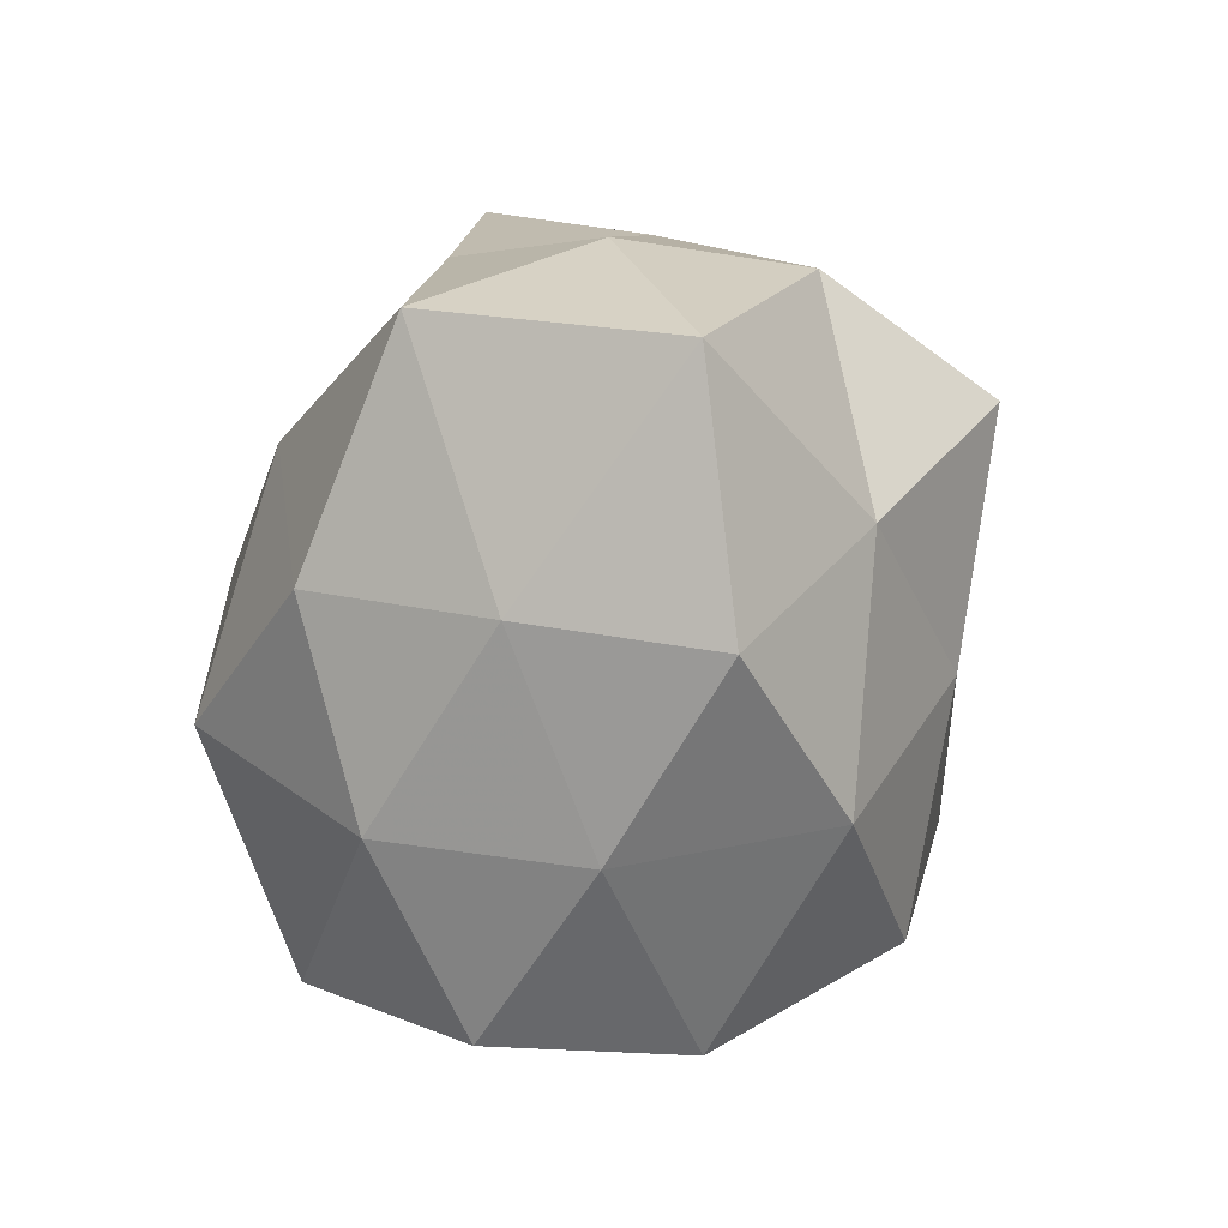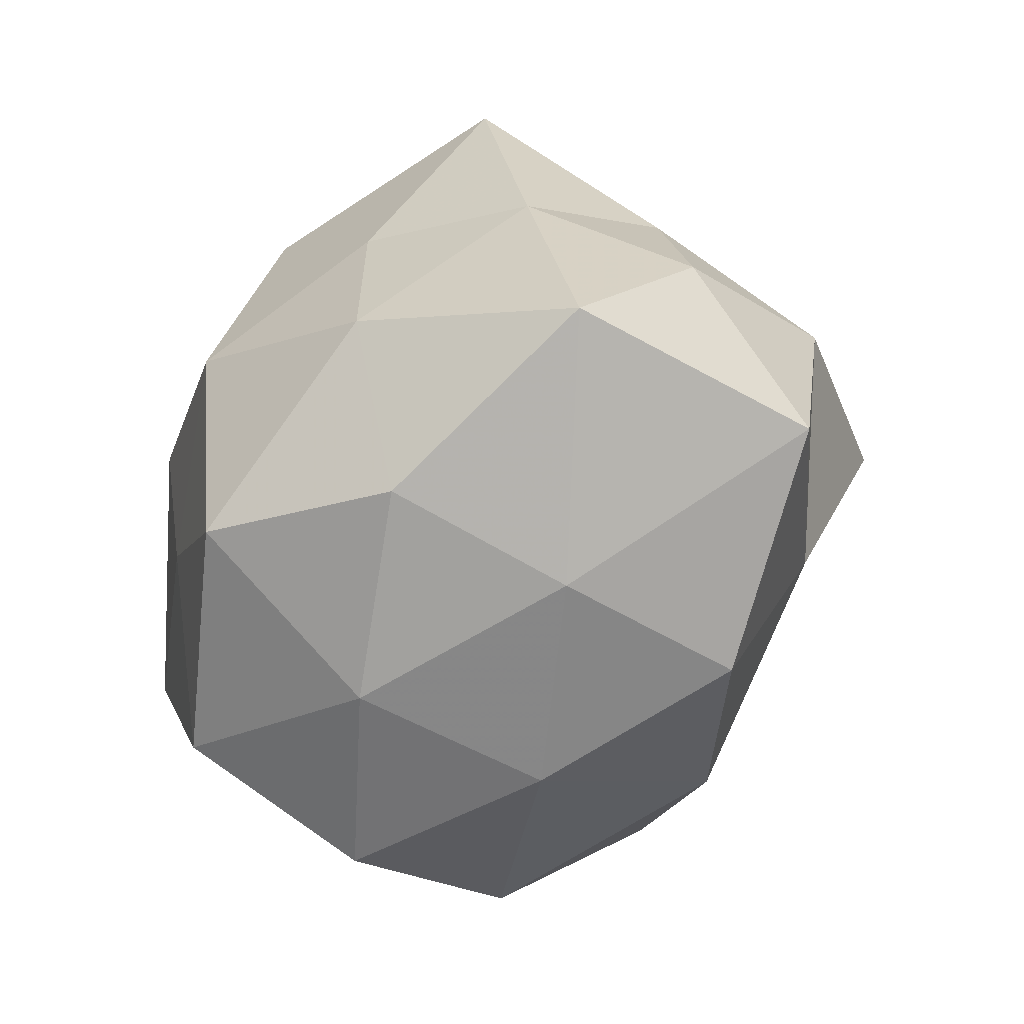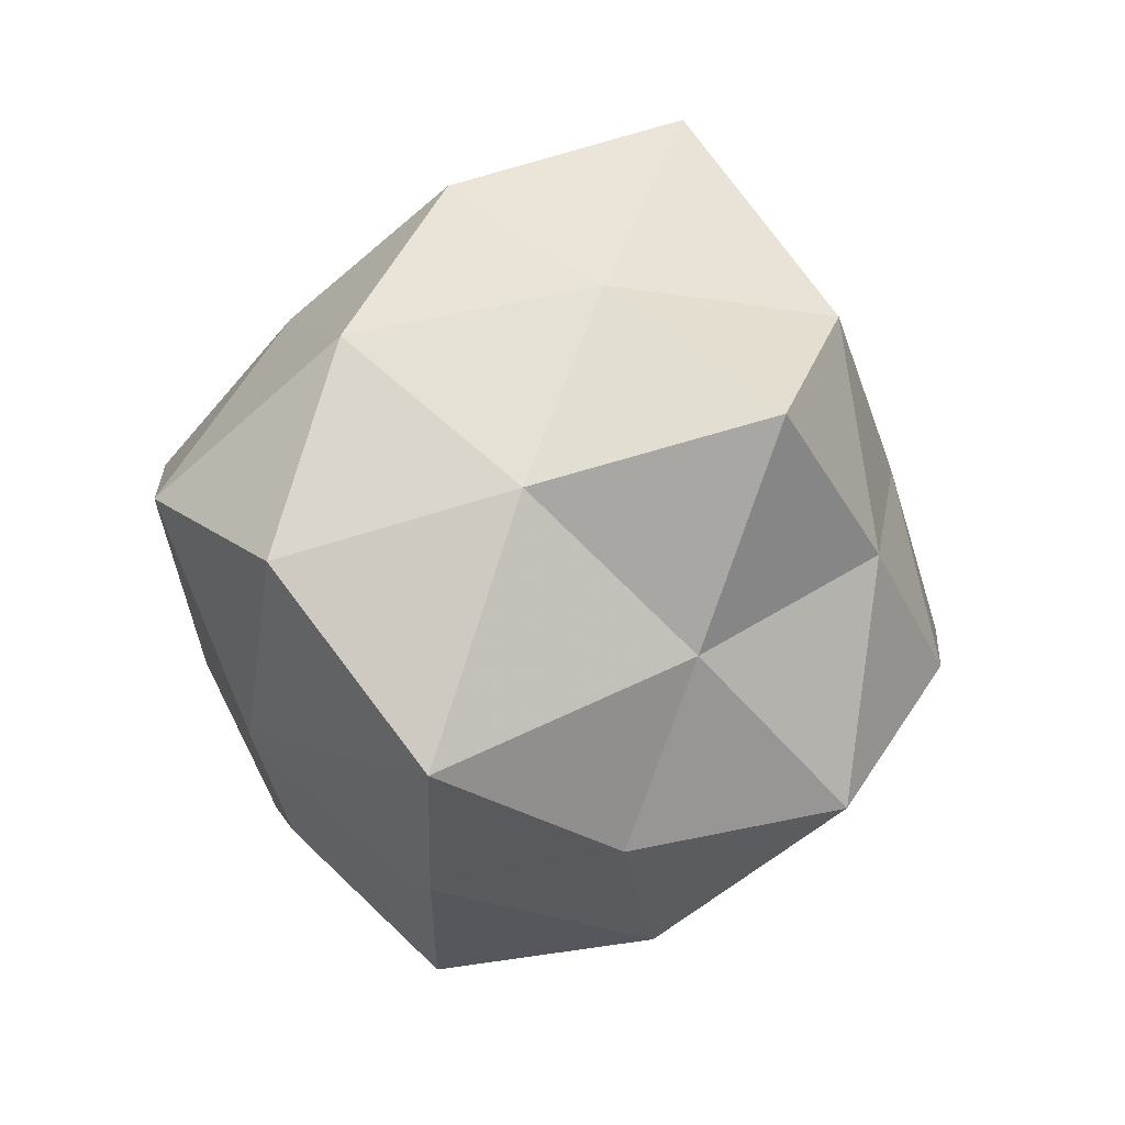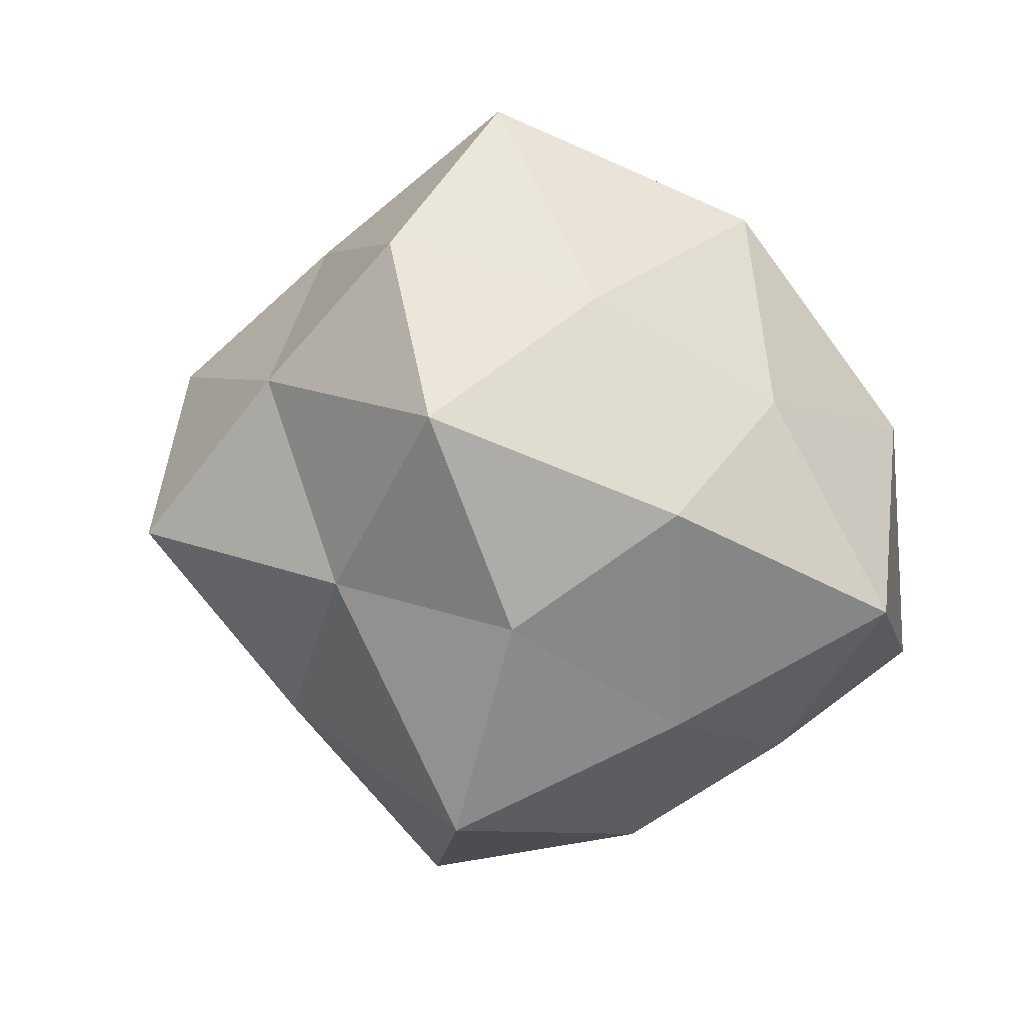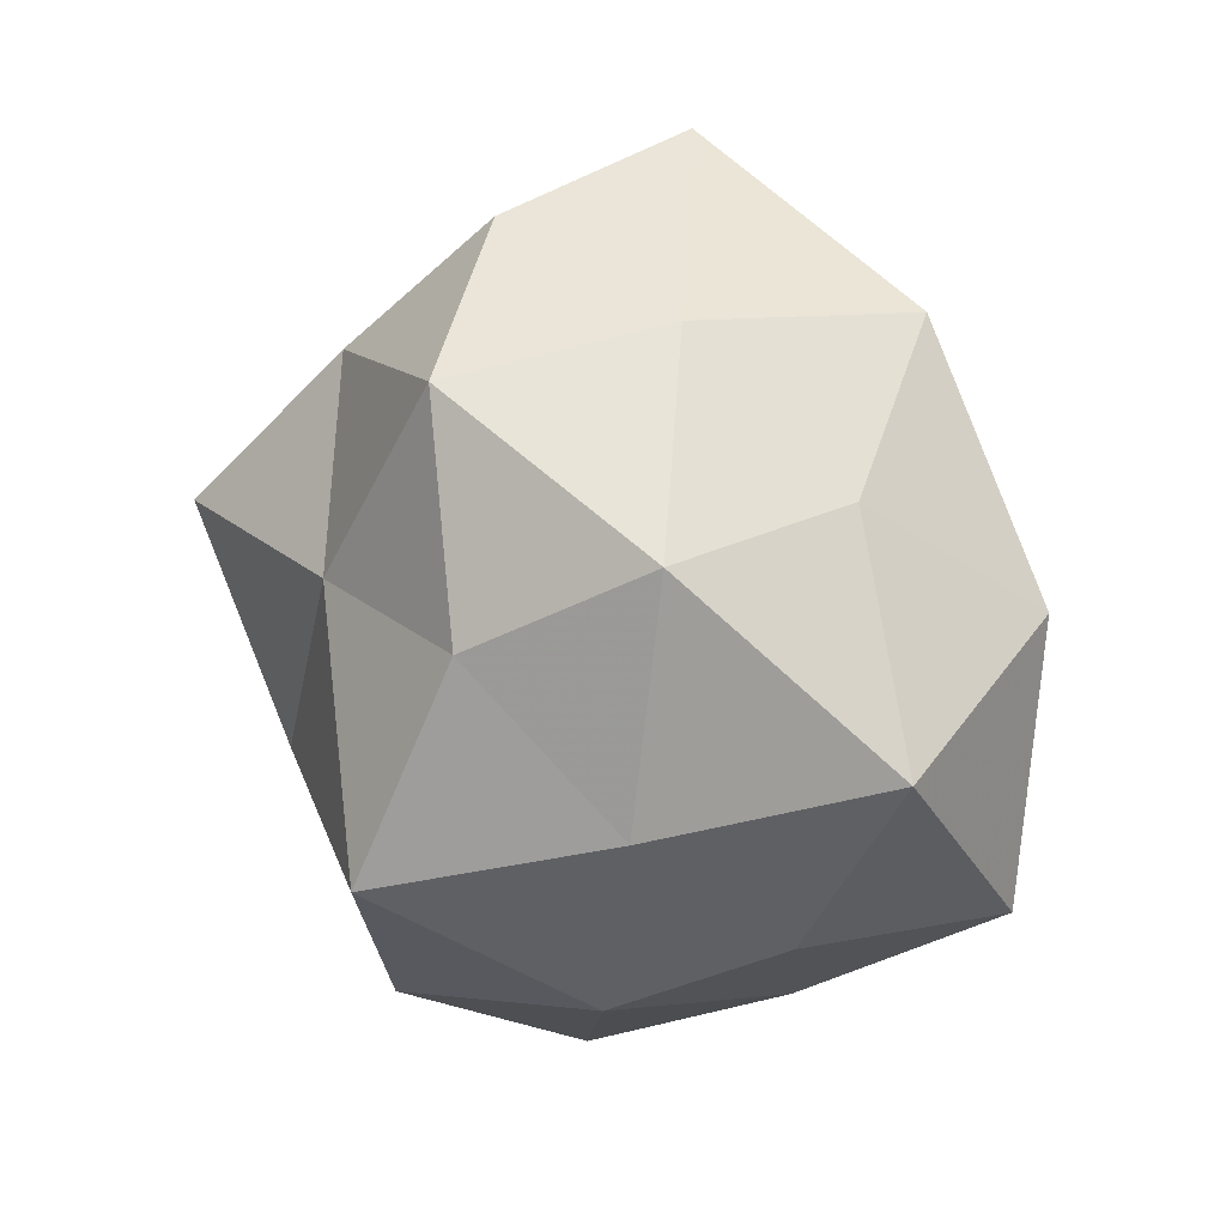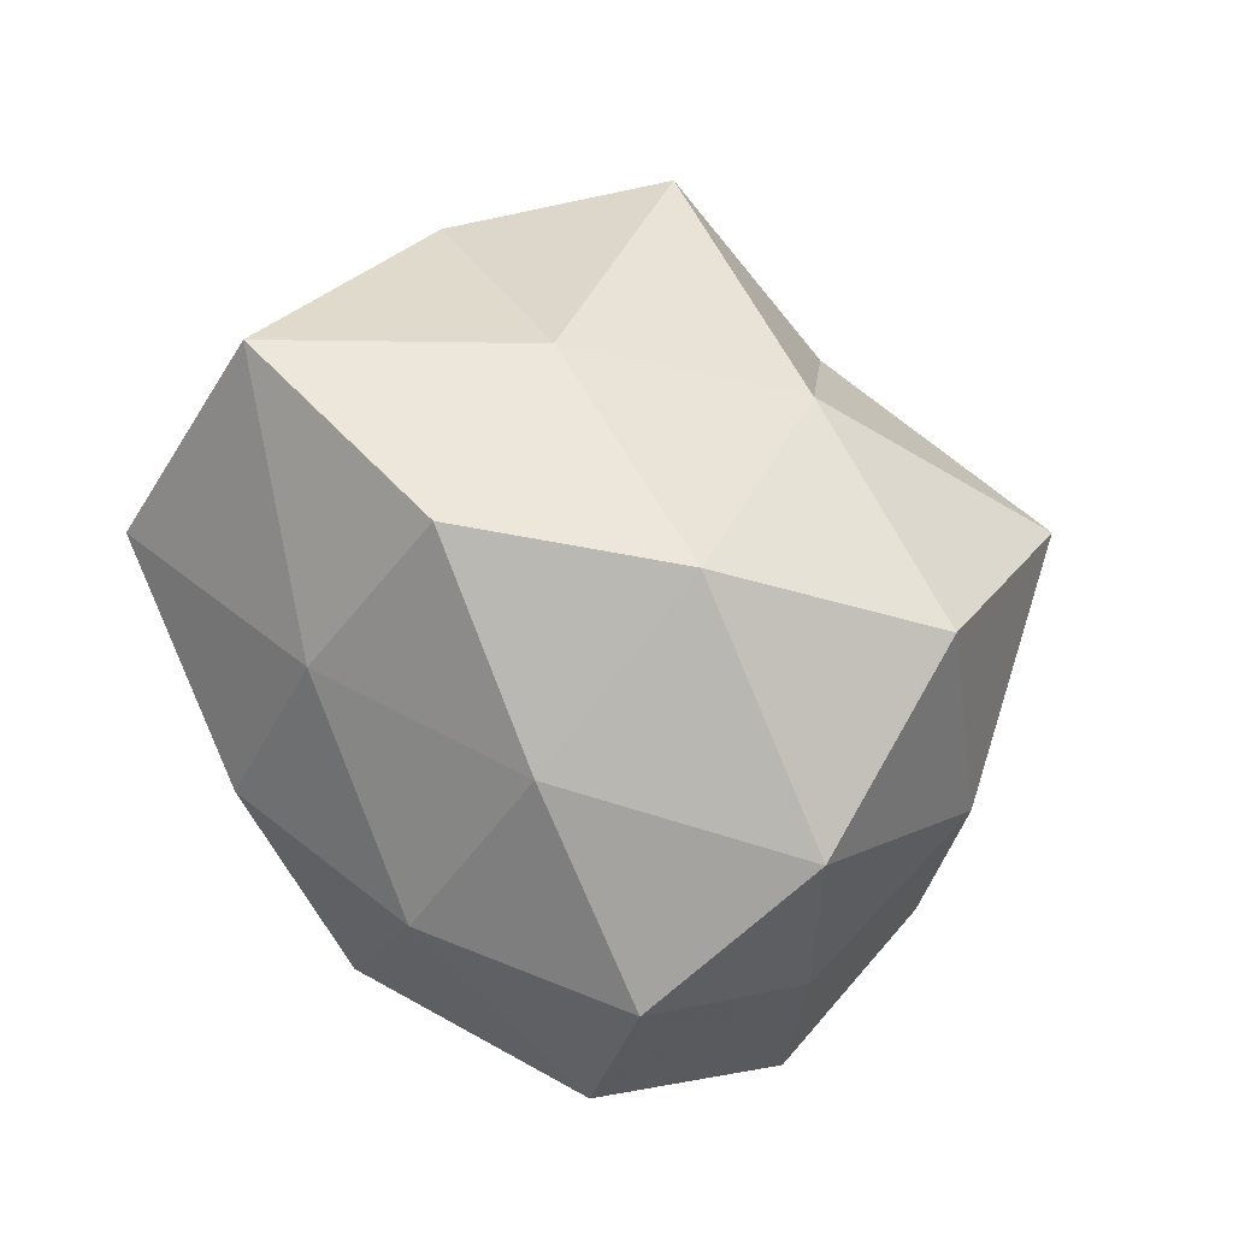
<metadata>
{"format":"obj","ext":"obj","renderer":"f3d","projection":"perspective","resolution":1024,"background":"white","views":[{"elev":-44.1,"azim":76.8,"up":"+Y"},{"elev":-32.6,"azim":46.0,"up":"+Y"},{"elev":-79.0,"azim":59.2,"up":"+Z"},{"elev":47.9,"azim":-147.1,"up":"+Y"},{"elev":37.3,"azim":-121.9,"up":"+Y"},{"elev":-63.2,"azim":129.8,"up":"+Y"}]}
</metadata>
<code>
v 0.01198 -0.02898 -0.01918
v -0.02425 0.02631 -0.01326
v 0.028 -0.01068 -0.0175
v -0.02598 -0.02443 -0.000334
v -0.001879 0.03359 -0.02105
v 0.002443 -0.03002 0.01919
v -0.02474 -0.01768 -0.01915
v -0.0149 -0.003063 -0.03707
v -0.01129 -0.03648 -0.01254
v -0.007221 -0.02442 -0.02986
v -0.01205 -0.03813 0.006878
v 0.02565 0.02423 0.0002017
v -0.007464 0.03552 -0.0008584
v 0.02768 -0.02754 -0.005499
v 0.01612 -0.01691 0.02778
v -0.009742 0.009625 0.03137
v 0.02433 0.01766 0.01815
v -0.02187 -0.02672 0.02046
v 0.01283 0.003237 0.03012
v 0.0128 0.03969 0.01323
v -0.0245 0.02587 0.004893
v 0.0101 -0.008449 -0.03026
v -0.02185 -0.005813 0.02448
v 0.01228 0.03732 -0.006707
v 0.02322 -0.02362 0.01218
v 0.02741 0.007972 -0.02991
v 0.03632 0.01004 -0.01126
v -0.01469 0.01697 -0.02669
v 0.008135 -0.03435 0.000729
v -0.01204 0.03186 0.02041
v -0.03938 -0.01025 0.01233
v 0.006461 0.0203 0.02381
v -0.004744 -0.01433 0.03329
v 0.04439 -0.01126 0.001292
v -0.04162 0.01154 -0.001351
v -0.03138 0.01315 0.01998
v 0.03586 0.009652 0.006685
v 0.01972 0.02399 -0.0179
v 0.03643 -0.004546 0.02344
v -0.02915 0.004463 -0.01931
v -0.03466 -0.00872 -0.006721
v 0.004721 0.01291 -0.02837
f 9 4 7
f 7 8 10
f 1 9 10
f 10 9 7
f 9 11 4
f 13 5 2
f 14 1 3
f 18 4 11
f 11 6 18
f 20 17 12
f 21 13 2
f 1 22 3
f 1 10 22
f 22 10 8
f 13 24 5
f 24 20 12
f 13 20 24
f 25 15 6
f 3 22 26
f 3 26 27
f 2 5 28
f 29 9 1
f 29 6 11
f 29 11 9
f 14 29 1
f 25 6 29
f 14 25 29
f 30 20 13
f 21 30 13
f 31 4 18
f 23 31 18
f 32 16 19
f 19 17 32
f 20 32 17
f 30 16 32
f 30 32 20
f 6 15 33
f 6 33 18
f 19 33 15
f 16 33 19
f 16 23 33
f 18 33 23
f 14 3 34
f 14 34 25
f 3 27 34
f 21 2 35
f 36 23 16
f 36 16 30
f 21 36 30
f 36 31 23
f 21 35 36
f 35 31 36
f 12 17 37
f 37 27 12
f 34 27 37
f 5 24 38
f 12 38 24
f 27 38 12
f 27 26 38
f 15 39 19
f 39 17 19
f 25 39 15
f 34 39 25
f 39 37 17
f 34 37 39
f 40 8 7
f 2 28 40
f 40 28 8
f 2 40 35
f 7 4 41
f 31 41 4
f 35 41 31
f 41 40 7
f 35 40 41
f 22 8 42
f 26 22 42
f 28 5 42
f 42 8 28
f 5 38 42
f 42 38 26

</code>
